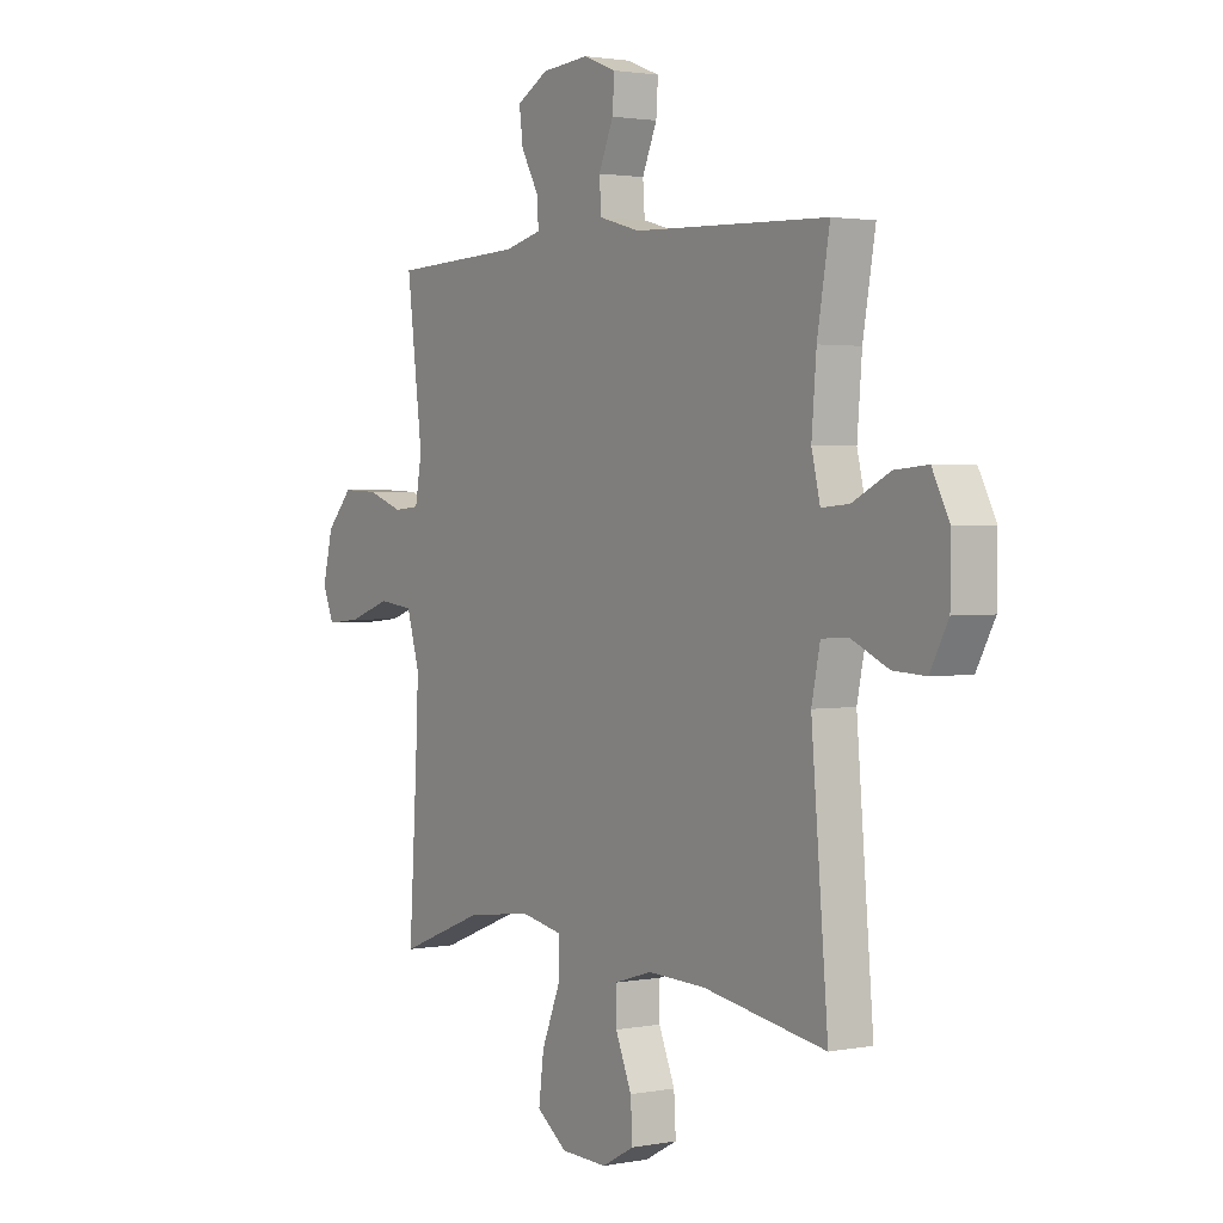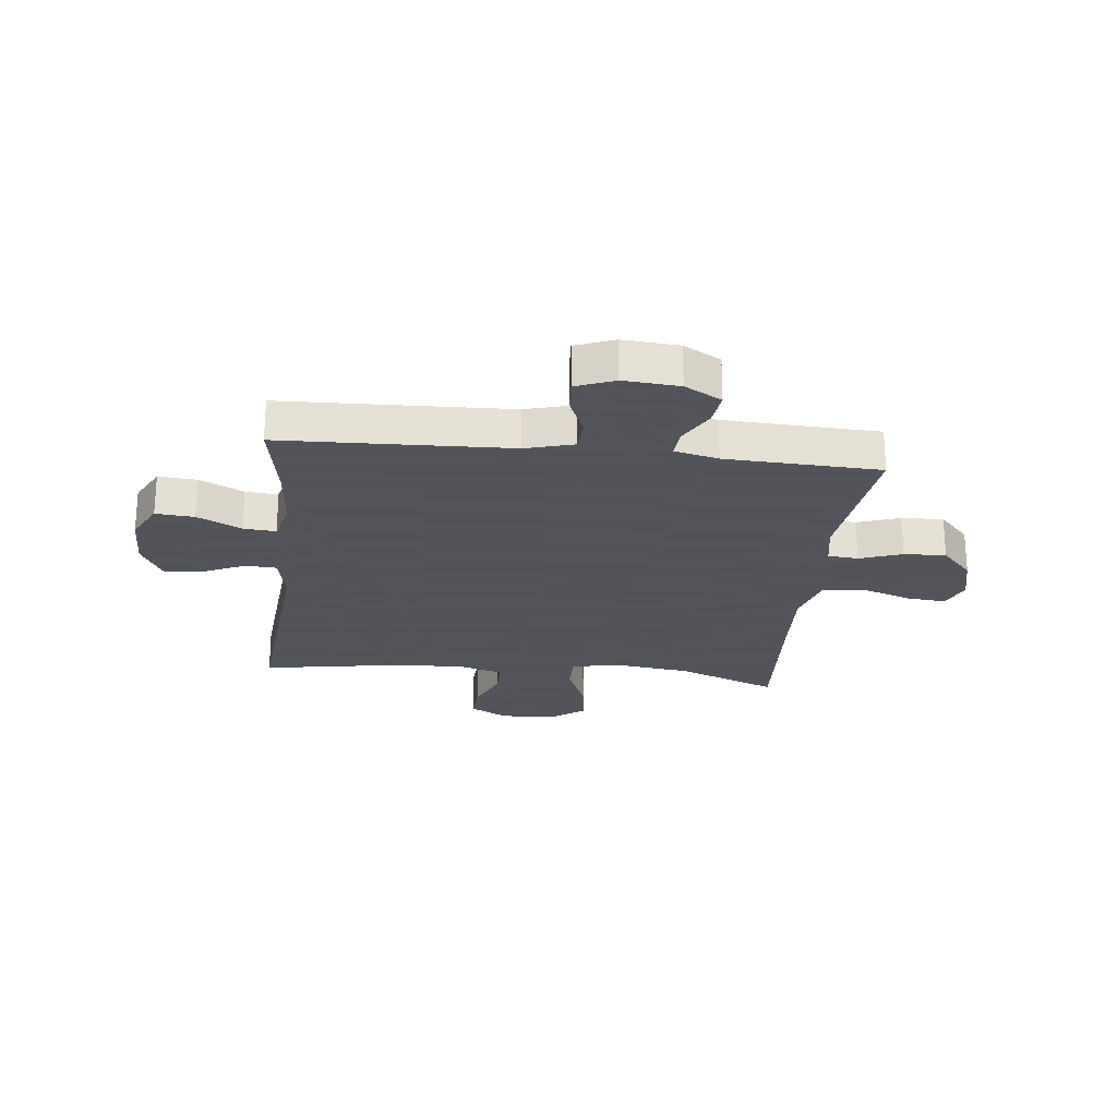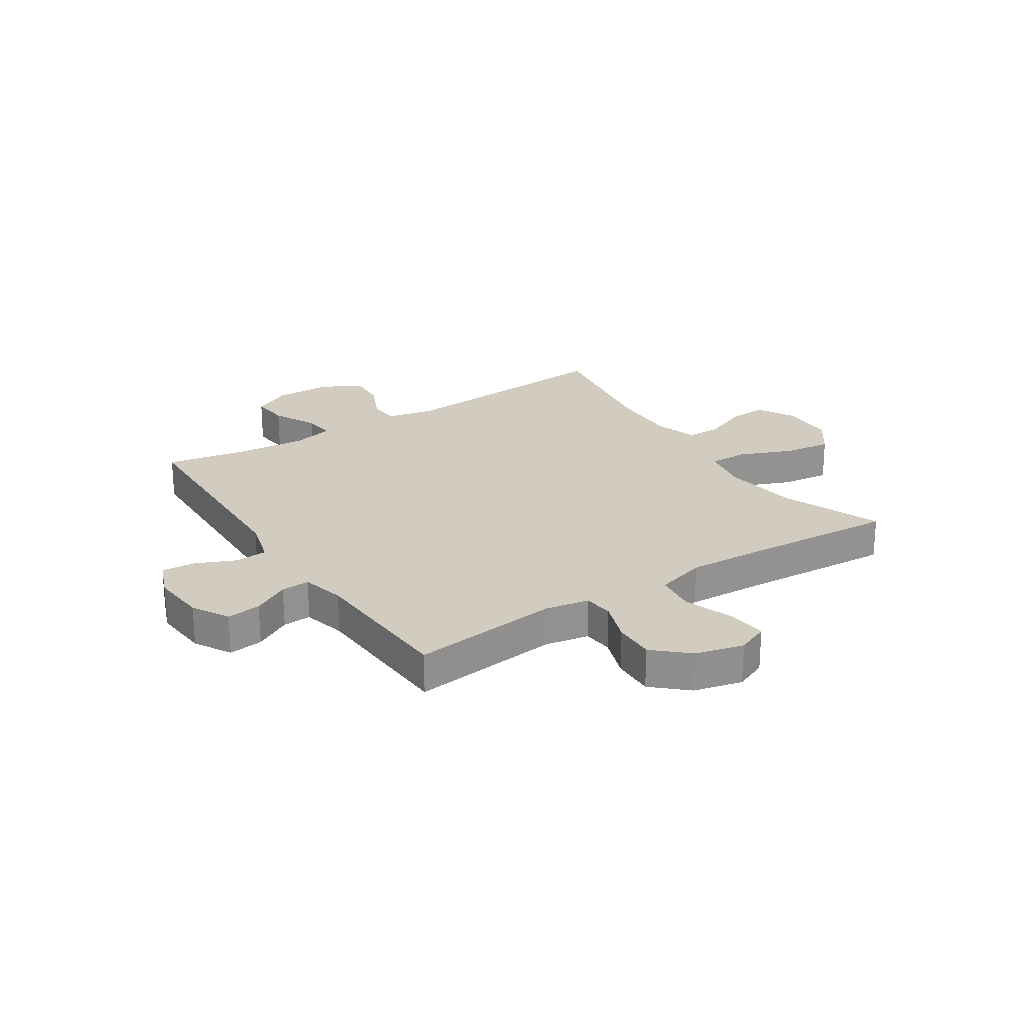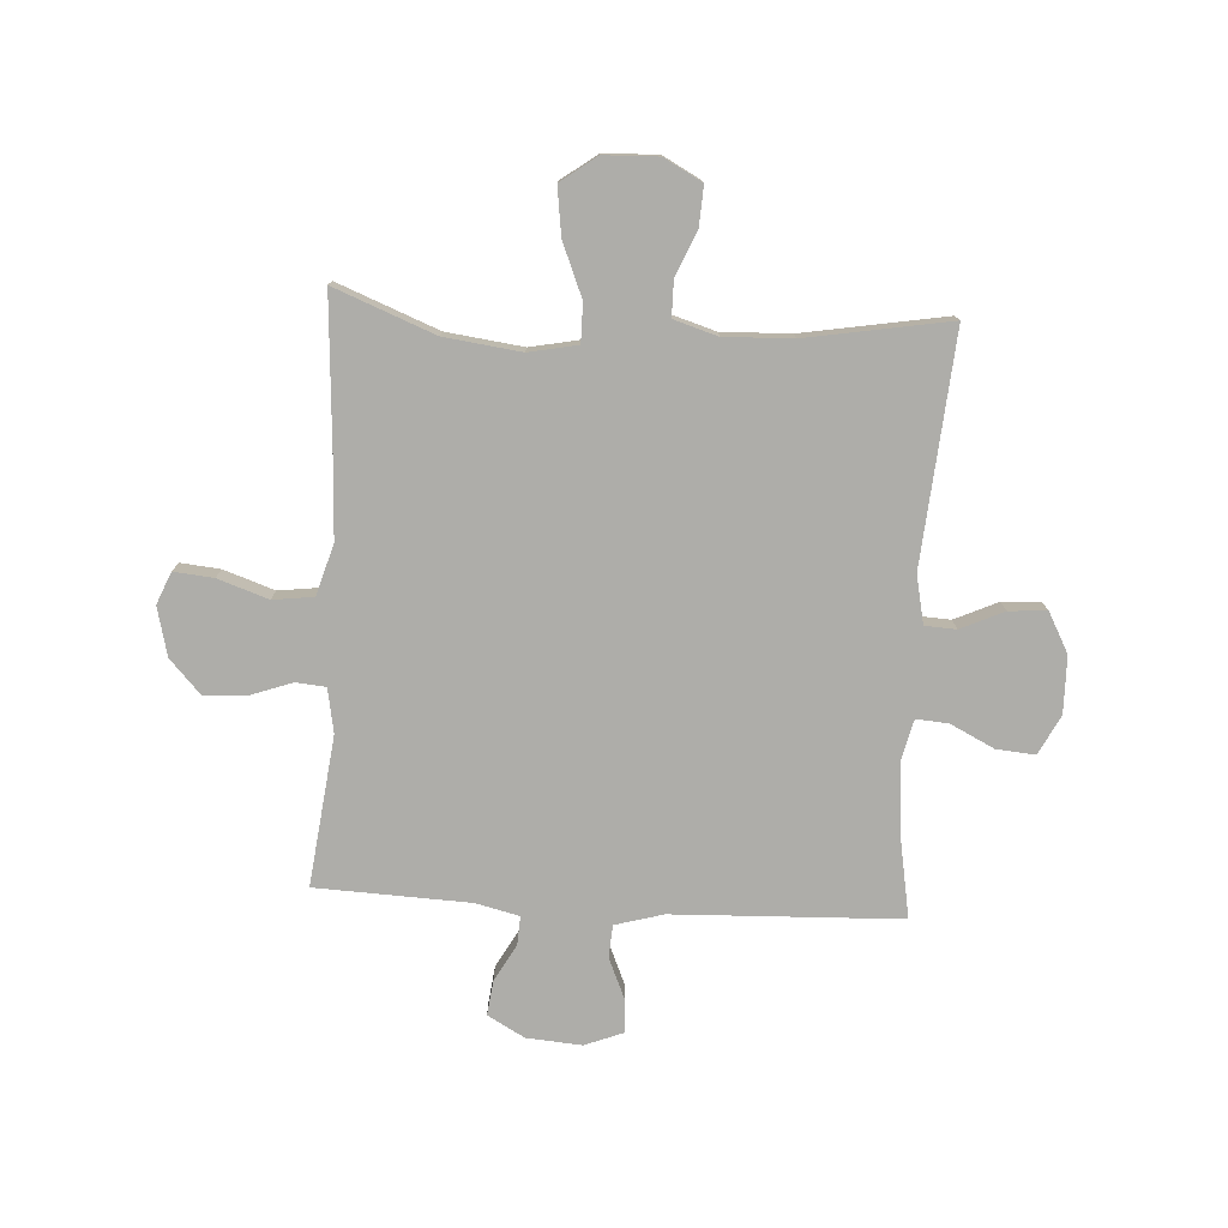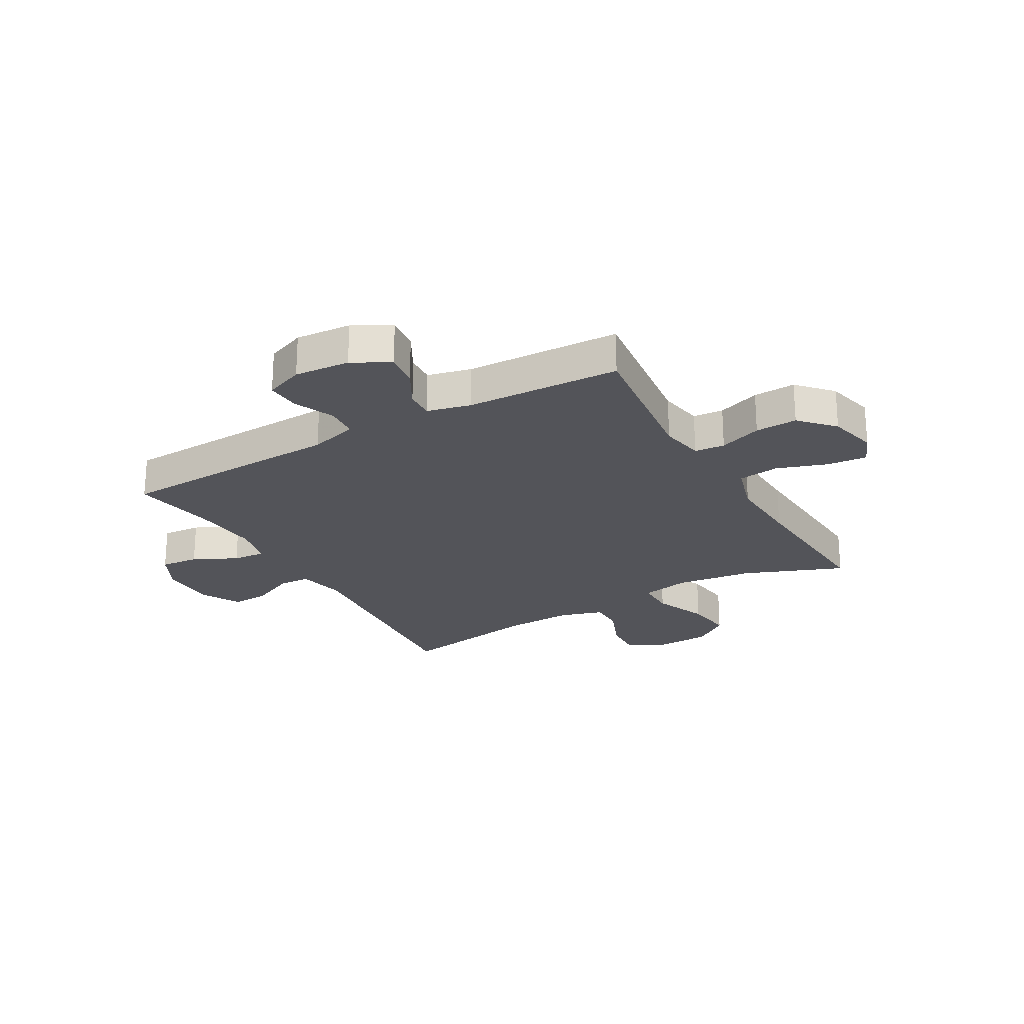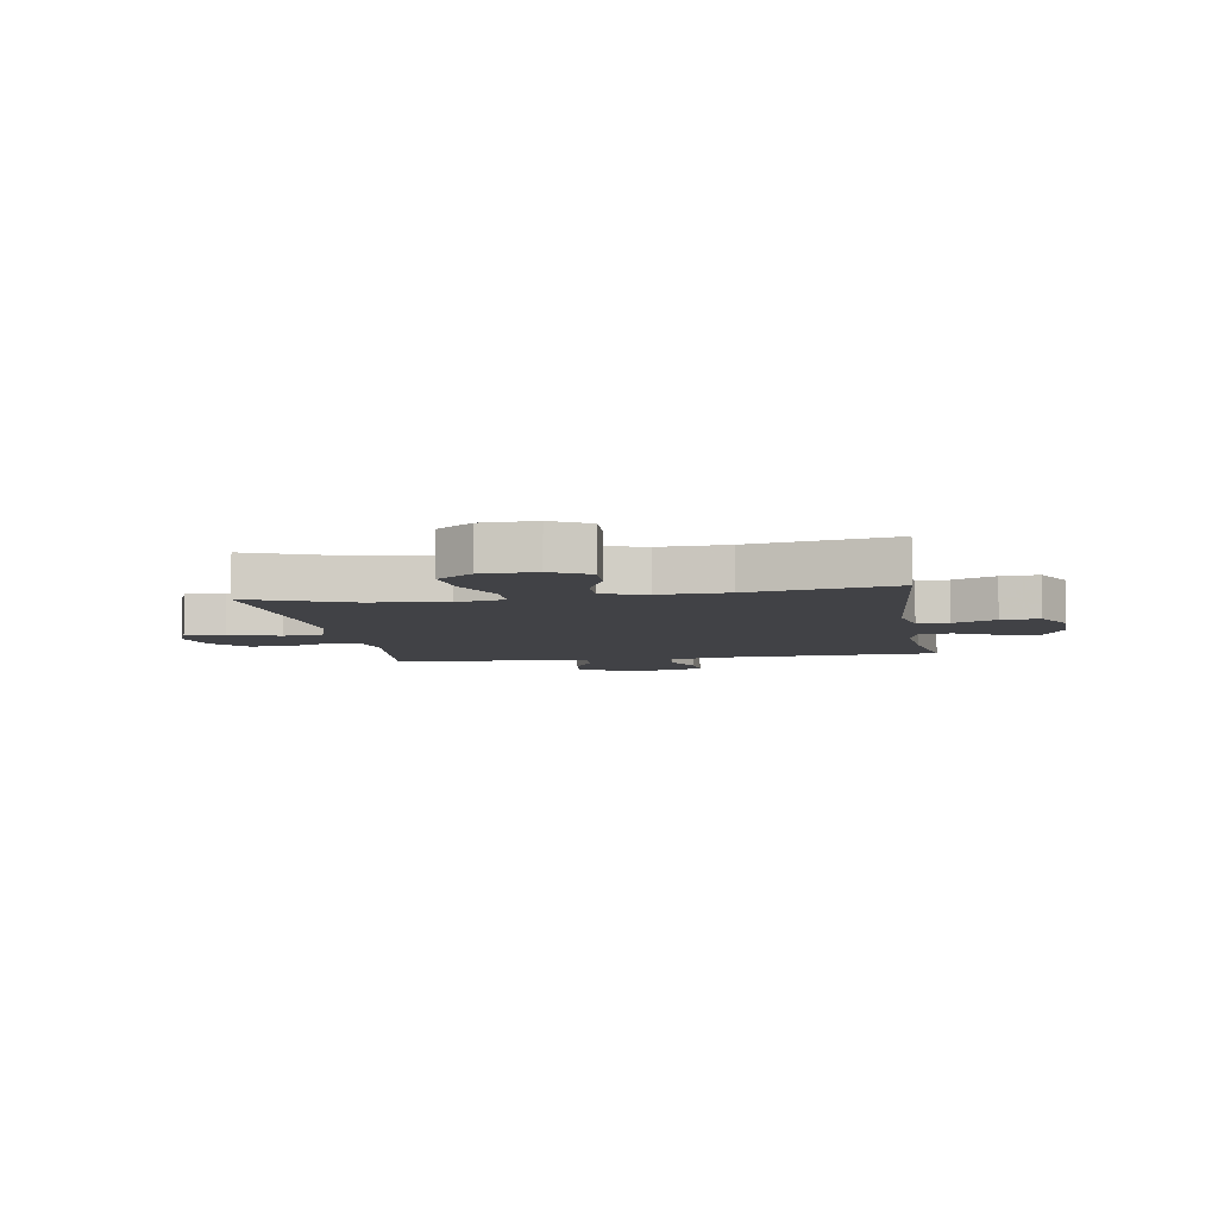
<metadata>
{"format":"obj","ext":"obj","renderer":"f3d","projection":"perspective","resolution":1024,"background":"white","views":[{"elev":2.1,"azim":-123.9,"up":"+Z"},{"elev":-23.9,"azim":-6.2,"up":"+Y"},{"elev":23.8,"azim":57.0,"up":"+Y"},{"elev":-77.1,"azim":176.8,"up":"+Y"},{"elev":-23.8,"azim":29.9,"up":"+Y"},{"elev":-6.6,"azim":-170.5,"up":"+Y"}]}
</metadata>
<code>
v -0.5 0.07 -0.5
v -0.465 0.07 -0.089
v -0.483 0.07 -0.003
v -0.539 0.07 0
v -0.616 0.07 -0.035
v -0.684 0.07 -0.039
v -0.722 0.07 0.032
v -0.723 0.07 0.134
v -0.687 0.07 0.204
v -0.618 0.07 0.198
v -0.54 0.07 0.159
v -0.482 0.07 0.154
v -0.464 0.07 0.229
v -0.474 0.07 0.35
v -0.5 0.07 0.5
v -0.094 0.07 0.514
v -0.008 0.07 0.538
v -0.004 0.07 0.596
v -0.035 0.07 0.668
v -0.039 0.07 0.728
v 0.03 0.07 0.755
v 0.129 0.07 0.747
v 0.195 0.07 0.71
v 0.187 0.07 0.648
v 0.15 0.07 0.582
v 0.147 0.07 0.531
v 0.225 0.07 0.512
v 0.5 0.07 0.5
v 0.467 0.07 0.233
v 0.481 0.07 0.154
v 0.535 0.07 0.149
v 0.611 0.07 0.176
v 0.686 0.07 0.179
v 0.741 0.07 0.119
v 0.762 0.07 0.032
v 0.738 0.07 -0.025
v 0.667 0.07 -0.018
v 0.577 0.07 0.013
v 0.504 0.07 0.004
v 0.477 0.07 -0.087
v 0.483 0.07 -0.223
v 0.5 0.07 -0.5
v 0.321 0.07 -0.429
v 0.184 0.07 -0.411
v 0.097 0.07 -0.428
v 0.097 0.07 -0.497
v 0.136 0.07 -0.593
v 0.147 0.07 -0.678
v 0.083 0.07 -0.725
v -0.014 0.07 -0.728
v -0.082 0.07 -0.691
v -0.078 0.07 -0.621
v -0.044 0.07 -0.54
v -0.044 0.07 -0.477
v -0.122 0.07 -0.453
v -0.244 0.07 -0.457
v -0.5 0 -0.5
v -0.465 0 -0.089
v -0.483 0 -0.003
v -0.539 0 0
v -0.616 0 -0.035
v -0.684 0 -0.039
v -0.722 0 0.032
v -0.723 0 0.134
v -0.687 0 0.204
v -0.618 0 0.198
v -0.54 0 0.159
v -0.482 0 0.154
v -0.464 0 0.229
v -0.474 0 0.35
v -0.5 0 0.5
v -0.094 0 0.514
v -0.008 0 0.538
v -0.004 0 0.596
v -0.035 0 0.668
v -0.039 0 0.728
v 0.03 0 0.755
v 0.129 0 0.747
v 0.195 0 0.71
v 0.187 0 0.648
v 0.15 0 0.582
v 0.147 0 0.531
v 0.225 0 0.512
v 0.5 0 0.5
v 0.467 0 0.233
v 0.481 0 0.154
v 0.535 0 0.149
v 0.611 0 0.176
v 0.686 0 0.179
v 0.741 0 0.119
v 0.762 0 0.032
v 0.738 0 -0.025
v 0.667 0 -0.018
v 0.577 0 0.013
v 0.504 0 0.004
v 0.477 0 -0.087
v 0.483 0 -0.223
v 0.5 0 -0.5
v 0.321 0 -0.429
v 0.184 0 -0.411
v 0.097 0 -0.428
v 0.097 0 -0.497
v 0.136 0 -0.593
v 0.147 0 -0.678
v 0.083 0 -0.725
v -0.014 0 -0.728
v -0.082 0 -0.691
v -0.078 0 -0.621
v -0.044 0 -0.54
v -0.044 0 -0.477
v -0.122 0 -0.453
v -0.244 0 -0.457
f 50 51 52 53
f 50 53 54
f 49 50 54
f 46 47 48 49
f 45 46 49 54
f 41 42 43
f 40 41 43 44
f 39 40 44 45
f 35 36 37 38
f 33 34 35 38
f 31 32 33 38
f 30 31 38 39
f 29 30 39 45
f 27 28 29 45
f 22 23 24 25
f 22 25 26
f 21 22 26
f 18 19 20 21
f 17 18 21 26
f 16 17 26 27
f 14 15 16 27
f 8 9 10 11
f 8 11 12
f 7 8 12
f 4 5 6 7
f 3 4 7 12
f 2 3 12 13
f 56 1 2
f 55 56 2 13
f 27 45 54 55
f 13 14 27 55
f 109 108 107 106
f 110 109 106
f 110 106 105
f 105 104 103 102
f 110 105 102 101
f 99 98 97
f 100 99 97 96
f 101 100 96 95
f 94 93 92 91
f 94 91 90 89
f 94 89 88 87
f 95 94 87 86
f 101 95 86 85
f 101 85 84 83
f 81 80 79 78
f 82 81 78
f 82 78 77
f 77 76 75 74
f 82 77 74 73
f 83 82 73 72
f 83 72 71 70
f 67 66 65 64
f 68 67 64
f 68 64 63
f 63 62 61 60
f 68 63 60 59
f 69 68 59 58
f 58 57 112
f 69 58 112 111
f 111 110 101 83
f 111 83 70 69
f 1 57 58 2
f 2 58 59 3
f 3 59 60 4
f 4 60 61 5
f 5 61 62 6
f 6 62 63 7
f 7 63 64 8
f 8 64 65 9
f 9 65 66 10
f 10 66 67 11
f 11 67 68 12
f 12 68 69 13
f 13 69 70 14
f 14 70 71 15
f 15 71 72 16
f 16 72 73 17
f 17 73 74 18
f 18 74 75 19
f 19 75 76 20
f 20 76 77 21
f 21 77 78 22
f 22 78 79 23
f 23 79 80 24
f 24 80 81 25
f 25 81 82 26
f 26 82 83 27
f 27 83 84 28
f 28 84 85 29
f 29 85 86 30
f 30 86 87 31
f 31 87 88 32
f 32 88 89 33
f 33 89 90 34
f 34 90 91 35
f 35 91 92 36
f 36 92 93 37
f 37 93 94 38
f 38 94 95 39
f 39 95 96 40
f 40 96 97 41
f 41 97 98 42
f 42 98 99 43
f 43 99 100 44
f 44 100 101 45
f 45 101 102 46
f 46 102 103 47
f 47 103 104 48
f 48 104 105 49
f 49 105 106 50
f 50 106 107 51
f 51 107 108 52
f 52 108 109 53
f 53 109 110 54
f 54 110 111 55
f 55 111 112 56
f 56 112 57 1

</code>
